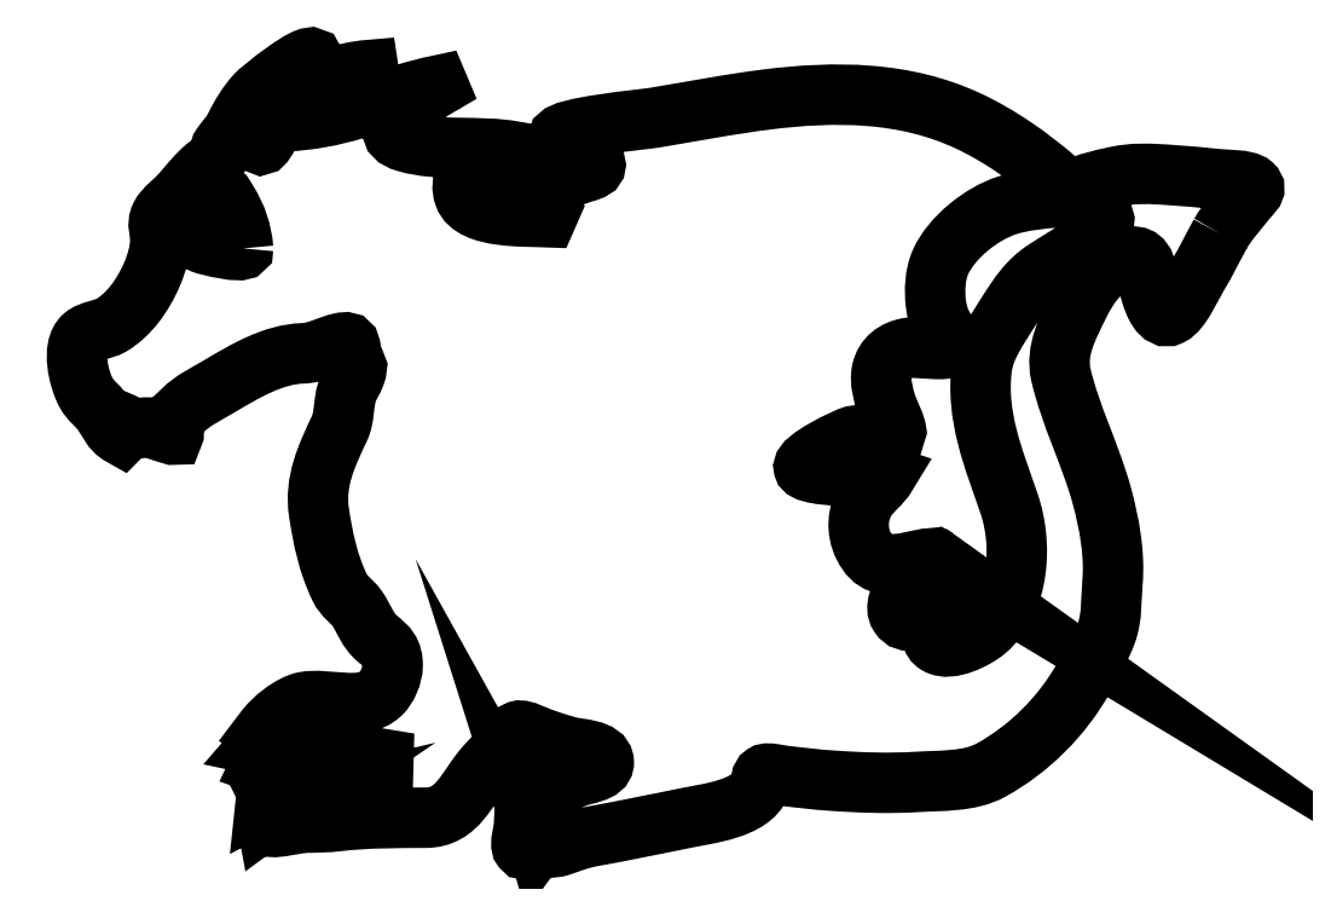
<metadata>
{"format":"dxf","ext":"dxf","renderer":"ezdxf+matplotlib","layout":"modelspace","background":"white","min_lineweight":24,"dpi":150}
</metadata>
<code>
0
SECTION
2
ENTITIES
0
SPLINE
8
LAYER_1
210
0
220
0
230
1
70
    11
71
     3
72
   470
73
   466
74
     0
42
1e-10
43
1e-10
12
1
22
0
32
0
13
1
23
0
33
0
40
0
40
0
40
0
40
0
40
1
40
1
40
1
40
2
40
2
40
2
40
3
40
3
40
3
40
4
40
4
40
4
40
5
40
5
40
5
40
6
40
6
40
6
40
7
40
7
40
7
40
8
40
8
40
8
40
9
40
9
40
9
40
10
40
10
40
10
40
11
40
11
40
11
40
12
40
12
40
12
40
13
40
13
40
13
40
14
40
14
40
14
40
15
40
15
40
15
40
16
40
16
40
16
40
17
40
17
40
17
40
18
40
18
40
18
40
19
40
19
40
19
40
20
40
20
40
20
40
21
40
21
40
21
40
22
40
22
40
22
40
23
40
23
40
23
40
24
40
24
40
24
40
25
40
25
40
25
40
26
40
26
40
26
40
27
40
27
40
27
40
28
40
28
40
28
40
29
40
29
40
29
40
30
40
30
40
30
40
31
40
31
40
31
40
32
40
32
40
32
40
33
40
33
40
33
40
34
40
34
40
34
40
35
40
35
40
35
40
36
40
36
40
36
40
37
40
37
40
37
40
38
40
38
40
38
40
39
40
39
40
39
40
40
40
40
40
40
40
41
40
41
40
41
40
42
40
42
40
42
40
43
40
43
40
43
40
44
40
44
40
44
40
45
40
45
40
45
40
46
40
46
40
46
40
47
40
47
40
47
40
48
40
48
40
48
40
49
40
49
40
49
40
50
40
50
40
50
40
51
40
51
40
51
40
52
40
52
40
52
40
53
40
53
40
53
40
54
40
54
40
54
40
55
40
55
40
55
40
56
40
56
40
56
40
57
40
57
40
57
40
58
40
58
40
58
40
59
40
59
40
59
40
60
40
60
40
60
40
61
40
61
40
61
40
62
40
62
40
62
40
63
40
63
40
63
40
64
40
64
40
64
40
65
40
65
40
65
40
66
40
66
40
66
40
67
40
67
40
67
40
68
40
68
40
68
40
69
40
69
40
69
40
70
40
70
40
70
40
71
40
71
40
71
40
72
40
72
40
72
40
73
40
73
40
73
40
74
40
74
40
74
40
75
40
75
40
75
40
76
40
76
40
76
40
77
40
77
40
77
40
78
40
78
40
78
40
79
40
79
40
79
40
80
40
80
40
80
40
81
40
81
40
81
40
82
40
82
40
82
40
83
40
83
40
83
40
84
40
84
40
84
40
85
40
85
40
85
40
86
40
86
40
86
40
87
40
87
40
87
40
88
40
88
40
88
40
89
40
89
40
89
40
90
40
90
40
90
40
91
40
91
40
91
40
92
40
92
40
92
40
93
40
93
40
93
40
94
40
94
40
94
40
95
40
95
40
95
40
96
40
96
40
96
40
97
40
97
40
97
40
98
40
98
40
98
40
99
40
99
40
99
40
100
40
100
40
100
40
101
40
101
40
101
40
102
40
102
40
102
40
103
40
103
40
103
40
104
40
104
40
104
40
105
40
105
40
105
40
106
40
106
40
106
40
107
40
107
40
107
40
108
40
108
40
108
40
109
40
109
40
109
40
110
40
110
40
110
40
111
40
111
40
111
40
112
40
112
40
112
40
113
40
113
40
113
40
114
40
114
40
114
40
115
40
115
40
115
40
116
40
116
40
116
40
117
40
117
40
117
40
118
40
118
40
118
40
119
40
119
40
119
40
120
40
120
40
120
40
121
40
121
40
121
40
122
40
122
40
122
40
123
40
123
40
123
40
124
40
124
40
124
40
125
40
125
40
125
40
126
40
126
40
126
40
127
40
127
40
127
40
128
40
128
40
128
40
129
40
129
40
129
40
130
40
130
40
130
40
131
40
131
40
131
40
132
40
132
40
132
40
133
40
133
40
133
40
134
40
134
40
134
40
135
40
135
40
135
40
136
40
136
40
136
40
137
40
137
40
137
40
138
40
138
40
138
40
139
40
139
40
139
40
140
40
140
40
140
40
141
40
141
40
141
40
142
40
142
40
142
40
143
40
143
40
143
40
144
40
144
40
144
40
145
40
145
40
145
40
146
40
146
40
146
40
147
40
147
40
147
40
148
40
148
40
148
40
149
40
149
40
149
40
150
40
150
40
150
40
151
40
151
40
151
40
152
40
152
40
152
40
153
40
153
40
153
40
154
40
154
40
154
40
155
40
155
40
155
40
155
10
610.2
20
-255.7
30
0
10
607
20
-261.4
30
0
10
604.2
20
-267.3
30
0
10
600.8
20
-273
30
0
10
598.2
20
-277.1
30
0
10
593.8
20
-287.6
30
0
10
589.3
20
-289.8
30
0
10
585.1
20
-291.9
30
0
10
582.4
20
-285
30
0
10
581.1
20
-281
30
0
10
578.9
20
-273.8
30
0
10
580.4
20
-261.8
30
0
10
569.7
20
-266.3
30
0
10
559.6
20
-270.5
30
0
10
555.2
20
-276.5
30
0
10
550.6
20
-285.8
30
0
10
546.2
20
-294.9
30
0
10
540.8
20
-304.7
30
0
10
543.2
20
-314.8
30
0
10
547.3
20
-332.5
30
0
10
555.6
20
-348.1
30
0
10
560.4
20
-365.5
30
0
10
563.6
20
-377.1
30
0
10
565.9
20
-390.2
30
0
10
564.8
20
-402.2
30
0
10
564.2
20
-409.2
30
0
10
564.8
20
-416.4
30
0
10
562.3
20
-423.1
30
0
10
559.9
20
-429.8
30
0
10
556.2
20
-436
30
0
10
552.7
20
-442.2
30
0
10
543.6
20
-458.2
30
0
10
530
20
-471.9
30
0
10
513.9
20
-480.8
30
0
10
504.8
20
-485.8
30
0
10
492.8
20
-485.1
30
0
10
482.8
20
-485.7
30
0
10
470.7
20
-486.5
30
0
10
458.8
20
-486
30
0
10
446.8
20
-485.2
30
0
10
440.1
20
-484.7
30
0
10
433.4
20
-483.9
30
0
10
426.8
20
-483.1
30
0
10
425.1
20
-482.9
30
0
10
420
20
-481.6
30
0
10
418.7
20
-482.6
30
0
10
417.1
20
-483.7
30
0
10
417.6
20
-485.2
30
0
10
416.8
20
-487.2
30
0
10
413.2
20
-497
30
0
10
394.8
20
-499
30
0
10
386
20
-500.8
30
0
10
372.8
20
-503.5
30
0
10
359.5
20
-506.2
30
0
10
346.3
20
-508.6
30
0
10
341.2
20
-509.5
30
0
10
337.6
20
-511.1
30
0
10
332.8
20
-512.7
30
0
10
331.8
20
-513
30
0
10
327.4
20
-513.9
30
0
10
326.6
20
-512.7
30
0
10
325.9
20
-511.9
30
0
10
328.1
20
-509.5
30
0
10
327.4
20
-508.7
30
0
10
326.2
20
-507.4
30
0
10
324
20
-511.5
30
0
10
323.5
20
-512.1
30
0
10
323.4
20
-512.2
30
0
10
322.5
20
-508.5
30
0
10
322.3
20
-508.2
30
0
10
323.2
20
-509.3
30
0
10
319.2
20
-515.9
30
0
10
317.1
20
-513.5
30
0
10
315.9
20
-512
30
0
10
317.7
20
-505.9
30
0
10
317.8
20
-504
30
0
10
318
20
-498.1
30
0
10
317.8
20
-493.3
30
0
10
323.6
20
-490.2
30
0
10
328.4
20
-487.6
30
0
10
334.7
20
-485.9
30
0
10
339.8
20
-483.7
30
0
10
343.1
20
-482.3
30
0
10
351.4
20
-481.7
30
0
10
351.3
20
-477.4
30
0
10
351.1
20
-472
30
0
10
340.5
20
-472
30
0
10
336.7
20
-471
30
0
10
332.8
20
-470
30
0
10
329
20
-468.6
30
0
10
325.1
20
-467.4
30
0
10
323.3
20
-466.7
30
0
10
317.5
20
-463.6
30
0
10
315.4
20
-464.3
30
0
10
313.9
20
-464.8
30
0
10
312.4
20
-468
30
0
10
311.2
20
-469.4
30
0
10
308.1
20
-472.8
30
0
10
304.6
20
-475.8
30
0
10
301.5
20
-479.3
30
0
10
293.5
20
-488.5
30
0
10
290.1
20
-500.7
30
0
10
276.5
20
-500.8
30
0
10
264
20
-500.8
30
0
10
252.2
20
-500.7
30
0
10
239.8
20
-502.2
30
0
10
235.2
20
-502.7
30
0
10
230.6
20
-502.8
30
0
10
226.2
20
-502.8
30
0
10
223.4
20
-502.9
30
0
10
212.8
20
-505.4
30
0
10
211.7
20
-504.4
30
0
10
212.2
20
-501.3
30
0
10
214.2
20
-498.9
30
0
10
217
20
-497.1
30
0
10
214.1
20
-497.7
30
0
10
211.9
20
-499.3
30
0
10
209.6
20
-501
30
0
10
208.9
20
-497.9
30
0
10
210.8
20
-495.2
30
0
10
212.1
20
-492.5
30
0
10
211.1
20
-493
30
0
10
210.4
20
-493.4
30
0
10
209.4
20
-493.9
30
0
10
209.5
20
-491.9
30
0
10
210.9
20
-491
30
0
10
212
20
-489.7
30
0
10
211.1
20
-489.6
30
0
10
210.4
20
-489.6
30
0
10
209.6
20
-489.5
30
0
10
209.6
20
-489.4
30
0
10
209.5
20
-489.3
30
0
10
209.5
20
-489.2
30
0
10
212.9
20
-486.2
30
0
10
216.9
20
-483.6
30
0
10
221.4
20
-482.3
30
0
10
223.5
20
-481.6
30
0
10
225.5
20
-482
30
0
10
227.4
20
-481.6
30
0
10
230
20
-481
30
0
10
230
20
-480.4
30
0
10
232.5
20
-479.3
30
0
10
240.4
20
-475.7
30
0
10
250.5
20
-476.8
30
0
10
258.8
20
-476.5
30
0
10
258.8
20
-476.4
30
0
10
258.8
20
-476.3
30
0
10
258.8
20
-476.2
30
0
10
249.6
20
-474.6
30
0
10
239
20
-473.2
30
0
10
229.8
20
-474.6
30
0
10
225.6
20
-475.2
30
0
10
221.5
20
-477.2
30
0
10
217.2
20
-477.2
30
0
10
215.5
20
-477.2
30
0
10
214
20
-476.6
30
0
10
212.3
20
-476.8
30
0
10
210.4
20
-477
30
0
10
209.6
20
-479.1
30
0
10
207.4
20
-478.2
30
0
10
208.8
20
-475.3
30
0
10
210.1
20
-472.4
30
0
10
211.5
20
-469.5
30
0
10
209.8
20
-469
30
0
10
208.8
20
-471
30
0
10
206.8
20
-470.4
30
0
10
208.6
20
-468.1
30
0
10
212.8
20
-465.8
30
0
10
208.9
20
-464.1
30
0
10
212.3
20
-459.4
30
0
10
219.9
20
-453.3
30
0
10
225.5
20
-452.2
30
0
10
235.2
20
-450.3
30
0
10
249.6
20
-456.3
30
0
10
257.5
20
-448.8
30
0
10
260.5
20
-446
30
0
10
262.6
20
-441.1
30
0
10
262.6
20
-437
30
0
10
262.7
20
-431.1
30
0
10
260.4
20
-429
30
0
10
256.4
20
-425.7
30
0
10
251.9
20
-422
30
0
10
250.8
20
-417.4
30
0
10
247.7
20
-412.9
30
0
10
245.4
20
-409.6
30
0
10
242.3
20
-408.2
30
0
10
240.3
20
-404
30
0
10
235.4
20
-393.8
30
0
10
233.3
20
-383.4
30
0
10
231.7
20
-372.7
30
0
10
229.7
20
-359.6
30
0
10
235
20
-348.7
30
0
10
240.3
20
-337.4
30
0
10
242.6
20
-332.5
30
0
10
241.8
20
-327.2
30
0
10
243.5
20
-322
30
0
10
244.3
20
-319.5
30
0
10
246
20
-317.3
30
0
10
246.9
20
-314.8
30
0
10
248.3
20
-310.7
30
0
10
247.2
20
-311.3
30
0
10
245.9
20
-307.5
30
0
10
244.3
20
-303.1
30
0
10
246
20
-300.3
30
0
10
240.6
20
-301.6
30
0
10
235
20
-302.8
30
0
10
230.8
20
-305.7
30
0
10
224.8
20
-305.9
30
0
10
212.4
20
-306.3
30
0
10
200.4
20
-313.4
30
0
10
189.8
20
-319.7
30
0
10
184.6
20
-322.8
30
0
10
178.7
20
-325.5
30
0
10
174.4
20
-329.9
30
0
10
173.4
20
-330.9
30
0
10
170.3
20
-333.6
30
0
10
169.8
20
-334.8
30
0
10
169.1
20
-336.6
30
0
10
171.2
20
-338.7
30
0
10
170.6
20
-340
30
0
10
170.4
20
-340.3
30
0
10
161.6
20
-337.1
30
0
10
160.6
20
-337
30
0
10
158.2
20
-336.8
30
0
10
156
20
-337.7
30
0
10
153.5
20
-337.1
30
0
10
152.5
20
-336.9
30
0
10
147.8
20
-334.2
30
0
10
147.4
20
-334.5
30
0
10
145.8
20
-335.5
30
0
10
148.5
20
-339.1
30
0
10
149.1
20
-340
30
0
10
149
20
-340.1
30
0
10
148.9
20
-340.2
30
0
10
148.8
20
-340.3
30
0
10
144.5
20
-338.1
30
0
10
143.2
20
-333.9
30
0
10
140.7
20
-330.4
30
0
10
138.6
20
-327.6
30
0
10
135.8
20
-325.9
30
0
10
133.9
20
-322.4
30
0
10
130.9
20
-316.9
30
0
10
127.6
20
-303.4
30
0
10
133
20
-298.7
30
0
10
135.8
20
-296.2
30
0
10
141.1
20
-296
30
0
10
144.4
20
-294.1
30
0
10
148.3
20
-291.9
30
0
10
151.7
20
-288.6
30
0
10
154.4
20
-285.1
30
0
10
159.7
20
-278.3
30
0
10
165
20
-267.2
30
0
10
165.1
20
-258.4
30
0
10
165.1
20
-254.7
30
0
10
163.5
20
-251.7
30
0
10
165.2
20
-248.3
30
0
10
166.9
20
-244.8
30
0
10
171.6
20
-241.7
30
0
10
174.1
20
-238.7
30
0
10
177.4
20
-234.9
30
0
10
180.4
20
-231
30
0
10
184.3
20
-227.7
30
0
10
185.8
20
-226.5
30
0
10
187.9
20
-225.5
30
0
10
189
20
-223.9
30
0
10
190.3
20
-222.2
30
0
10
189.8
20
-220.3
30
0
10
190.9
20
-218.7
30
0
10
193.1
20
-215.7
30
0
10
194.9
20
-214.2
30
0
10
196.7
20
-210.5
30
0
10
199
20
-205.8
30
0
10
201.8
20
-201.3
30
0
10
205.3
20
-197.4
30
0
10
207
20
-195.4
30
0
10
227.8
20
-178.6
30
0
10
229.2
20
-182.3
30
0
10
229.2
20
-182.4
30
0
10
213.6
20
-195
30
0
10
212.1
20
-197.1
30
0
10
209.4
20
-201
30
0
10
207.2
20
-205.7
30
0
10
206.3
20
-210.4
30
0
10
206.1
20
-211.7
30
0
10
205.7
20
-220.8
30
0
10
208.5
20
-217.6
30
0
10
209.4
20
-216.6
30
0
10
208.7
20
-214
30
0
10
209.1
20
-212.5
30
0
10
209.6
20
-210.2
30
0
10
211.1
20
-207.8
30
0
10
212.5
20
-206
30
0
10
215.5
20
-202.2
30
0
10
219.7
20
-199.2
30
0
10
223.7
20
-196.7
30
0
10
232.1
20
-191.5
30
0
10
242.6
20
-187.7
30
0
10
252.5
20
-187
30
0
10
252.5
20
-187.1
30
0
10
252.5
20
-187.2
30
0
10
252.5
20
-187.3
30
0
10
243.6
20
-192.7
30
0
10
230.5
20
-198.2
30
0
10
225.4
20
-207.8
30
0
10
244.4
20
-206
30
0
10
263
20
-197.2
30
0
10
281.8
20
-193.4
30
0
10
281.8
20
-193.5
30
0
10
281.8
20
-193.6
30
0
10
281.9
20
-193.7
30
0
10
276.7
20
-196.6
30
0
10
251.6
20
-212.2
30
0
10
268.1
20
-217.1
30
0
10
282.4
20
-221.3
30
0
10
299.1
20
-218.4
30
0
10
313.7
20
-221.1
30
0
10
313.7
20
-221.2
30
0
10
313.7
20
-221.3
30
0
10
313.7
20
-221.4
30
0
10
305.9
20
-224
30
0
10
288.5
20
-227.2
30
0
10
292.7
20
-239.6
30
0
10
296
20
-249.5
30
0
10
319
20
-248.3
30
0
10
327.4
20
-248.7
30
0
10
327.4
20
-248.6
30
0
10
327.5
20
-248.6
30
0
10
327.5
20
-248.5
30
0
10
326.1
20
-247.3
30
0
10
320
20
-244.2
30
0
10
319.6
20
-242.6
30
0
10
319.1
20
-240.4
30
0
10
319.6
20
-241.3
30
0
10
321.3
20
-239.7
30
0
10
325.7
20
-235.5
30
0
10
333.9
20
-233.2
30
0
10
339.5
20
-231.1
30
0
10
344.9
20
-229
30
0
10
351.3
20
-228.8
30
0
10
345.5
20
-223.3
30
0
10
344.1
20
-221.9
30
0
10
332.4
20
-216.2
30
0
10
332.5
20
-214.9
30
0
10
333
20
-210.9
30
0
10
368
20
-207.7
30
0
10
372.5
20
-207
30
0
10
388.2
20
-204.4
30
0
10
403.8
20
-201.3
30
0
10
419.6
20
-199.3
30
0
10
448.3
20
-195.7
30
0
10
477.6
20
-195.8
30
0
10
504.3
20
-208.3
30
0
10
517.4
20
-214.5
30
0
10
530
20
-223.3
30
0
10
541
20
-232.8
30
0
10
546.5
20
-237.5
30
0
10
549.8
20
-239.7
30
0
10
541.1
20
-240.4
30
0
10
534.1
20
-241
30
0
10
527.2
20
-241.7
30
0
10
520.5
20
-243.8
30
0
10
510
20
-247.2
30
0
10
497.4
20
-257.1
30
0
10
492.7
20
-267.4
30
0
10
490.3
20
-272.7
30
0
10
490
20
-279.5
30
0
10
490.7
20
-285.2
30
0
10
491.1
20
-287.8
30
0
10
491.7
20
-290.3
30
0
10
492.7
20
-292.7
30
0
10
493.3
20
-294.2
30
0
10
498.1
20
-301.1
30
0
10
497.3
20
-302.8
30
0
10
496
20
-305.5
30
0
10
482.5
20
-302.9
30
0
10
478.9
20
-303.6
30
0
10
473.5
20
-304.6
30
0
10
469.2
20
-307.7
30
0
10
468
20
-313.3
30
0
10
467
20
-317.9
30
0
10
468.7
20
-323.2
30
0
10
470
20
-327.5
30
0
10
470.3
20
-328.7
30
0
10
474.6
20
-337.6
30
0
10
474
20
-338.7
30
0
10
473.6
20
-339.3
30
0
10
457.7
20
-340
30
0
10
456
20
-340.5
30
0
10
452.7
20
-341.4
30
0
10
434.3
20
-350.3
30
0
10
435.3
20
-354
30
0
10
436.1
20
-356.8
30
0
10
451.5
20
-357.4
30
0
10
454.2
20
-357.6
30
0
10
458.8
20
-357.9
30
0
10
465.9
20
-355.6
30
0
10
469.8
20
-357.1
30
0
10
467.8
20
-360.7
30
0
10
463.8
20
-363.3
30
0
10
461.5
20
-366.8
30
0
10
457.7
20
-372.6
30
0
10
457.2
20
-380.5
30
0
10
460.4
20
-386.7
30
0
10
464.3
20
-394.6
30
0
10
469.2
20
-395.1
30
0
10
477.4
20
-394
30
0
10
479.2
20
-393.7
30
0
10
489.8
20
-390.8
30
0
10
491.1
20
-392.2
30
0
10
490.3
20
-391.3
30
0
10
478.4
20
-402.6
30
0
10
477.2
20
-404.7
30
0
10
475.7
20
-407.5
30
0
10
473.3
20
-412.6
30
0
10
475.4
20
-415.7
30
0
10
478.5
20
-420.3
30
0
10
482.6
20
-416.6
30
0
10
486.3
20
-415.9
30
0
10
490.6
20
-415
30
0
10
489.3
20
-415.2
30
0
10
489
20
-420.3
30
0
10
488.8
20
-423.2
30
0
10
488.4
20
-426.2
30
0
10
491.4
20
-427.9
30
0
10
496.6
20
-431.1
30
0
10
507.5
20
-425.6
30
0
10
511.5
20
-422.2
30
0
10
526.2
20
-409.8
30
0
10
527.1
20
-385.6
30
0
10
521.4
20
-368.8
30
0
10
514.9
20
-349.9
30
0
10
507.4
20
-332.4
30
0
10
510
20
-311.8
30
0
10
511.1
20
-303.5
30
0
10
516.6
20
-295.6
30
0
10
521
20
-288.6
30
0
10
525.5
20
-281.5
30
0
10
529.5
20
-275.5
30
0
10
536.5
20
-270.9
30
0
10
542.2
20
-267.2
30
0
10
548.3
20
-263.8
30
0
10
553.6
20
-259.7
30
0
10
558
20
-256.2
30
0
10
563.9
20
-252.2
30
0
10
560.3
20
-247.2
30
0
10
558.5
20
-244.7
30
0
10
549.3
20
-241.3
30
0
10
549.6
20
-237.9
30
0
10
549.8
20
-234.9
30
0
10
562.5
20
-232.6
30
0
10
564.6
20
-232.1
30
0
10
573.3
20
-229.9
30
0
10
581.2
20
-230.4
30
0
10
590.1
20
-231.1
30
0
10
596.4
20
-231.5
30
0
10
602.7
20
-232.1
30
0
10
609
20
-232.8
30
0
10
612.2
20
-233.1
30
0
10
621.1
20
-232.8
30
0
10
623.6
20
-235.1
30
0
10
625.8
20
-237.2
30
0
10
622.9
20
-238.9
30
0
10
621
20
-241.3
30
0
10
617.4
20
-246
30
0
10
613
20
-250.5
30
0
10
610.2
20
-255.7
30
0
0
SPLINE
8
LAYER_1
210
0
220
0
230
1
70
    11
71
     3
72
    20
73
    16
74
     0
42
1e-10
43
1e-10
12
1
22
0
32
0
13
1
23
0
33
0
40
0
40
0
40
0
40
0
40
1
40
1
40
1
40
2
40
2
40
2
40
3
40
3
40
3
40
4
40
4
40
4
40
5
40
5
40
5
40
5
10
199.8
20
-261.8
30
0
10
199.3
20
-254.7
30
0
10
197
20
-248.3
30
0
10
193.3
20
-242.3
30
0
10
191.4
20
-239.1
30
0
10
191
20
-237.7
30
0
10
187.5
20
-238.6
30
0
10
184.5
20
-239.3
30
0
10
181.7
20
-242.6
30
0
10
180.2
20
-245
30
0
10
176.8
20
-250.5
30
0
10
176
20
-256.9
30
0
10
182.9
20
-259.7
30
0
10
185.5
20
-260.8
30
0
10
199.9
20
-264
30
0
10
199.8
20
-261.8
30
0
0
ENDSEC
0
EOF

</code>
